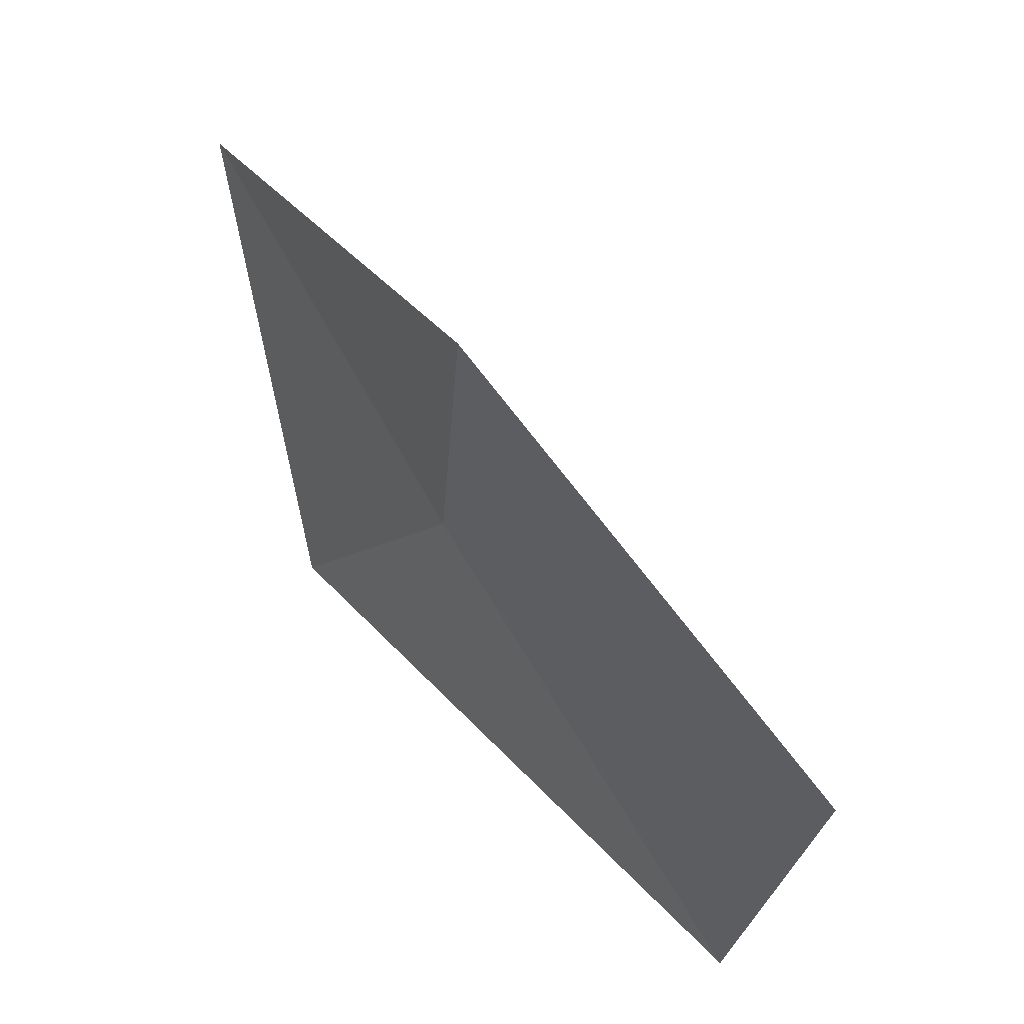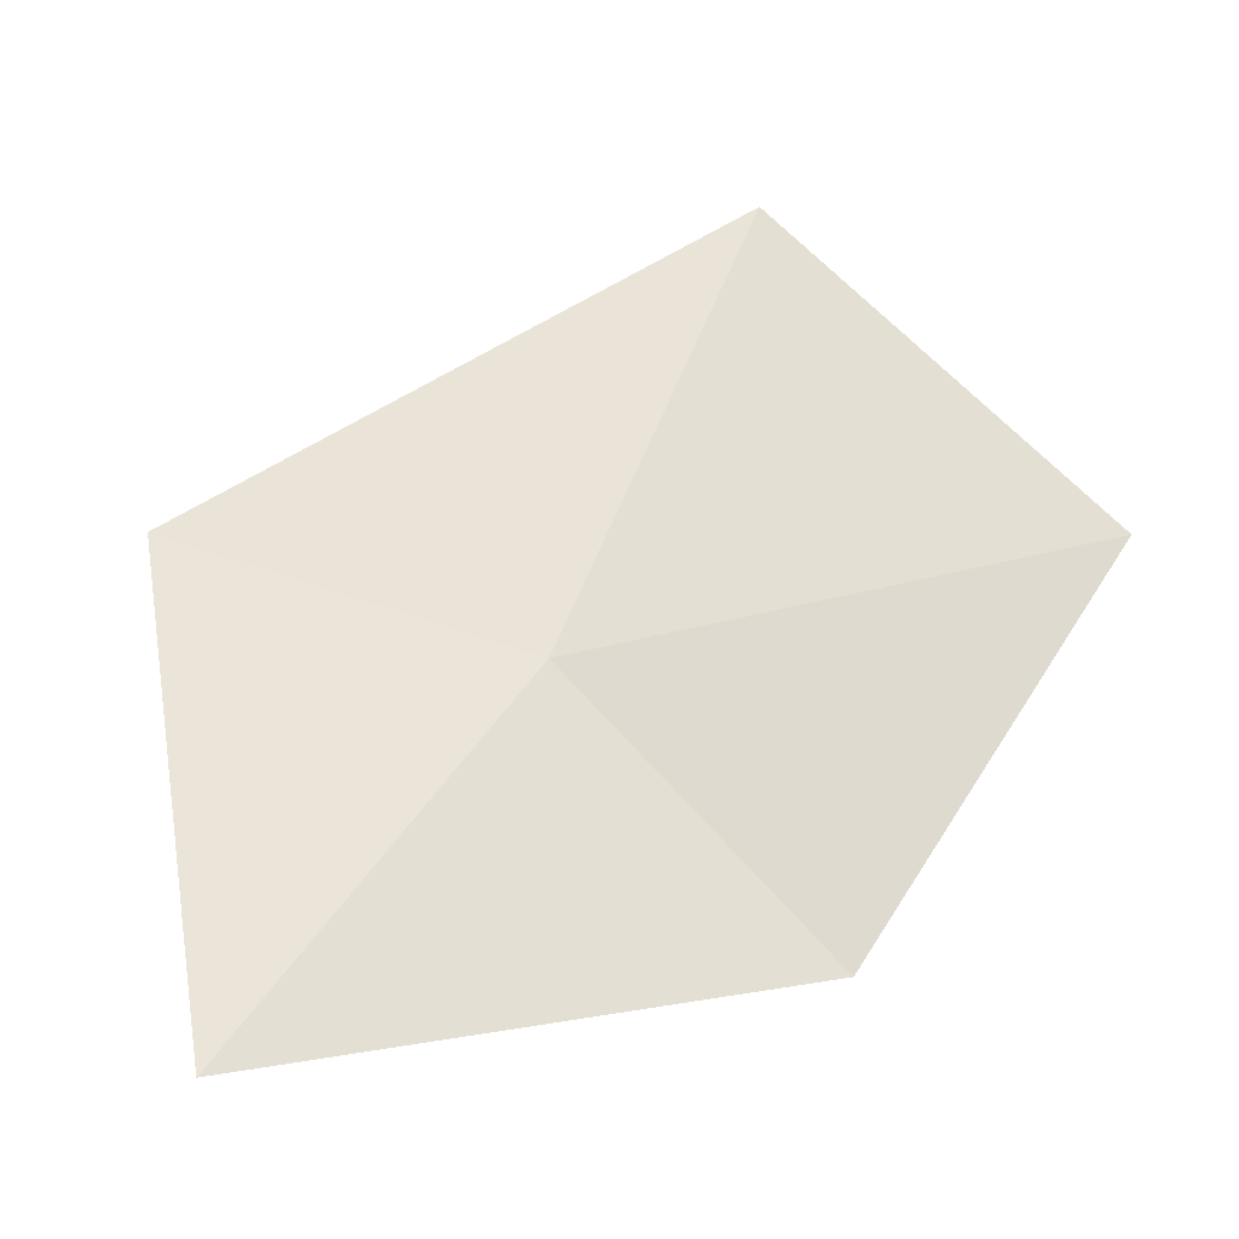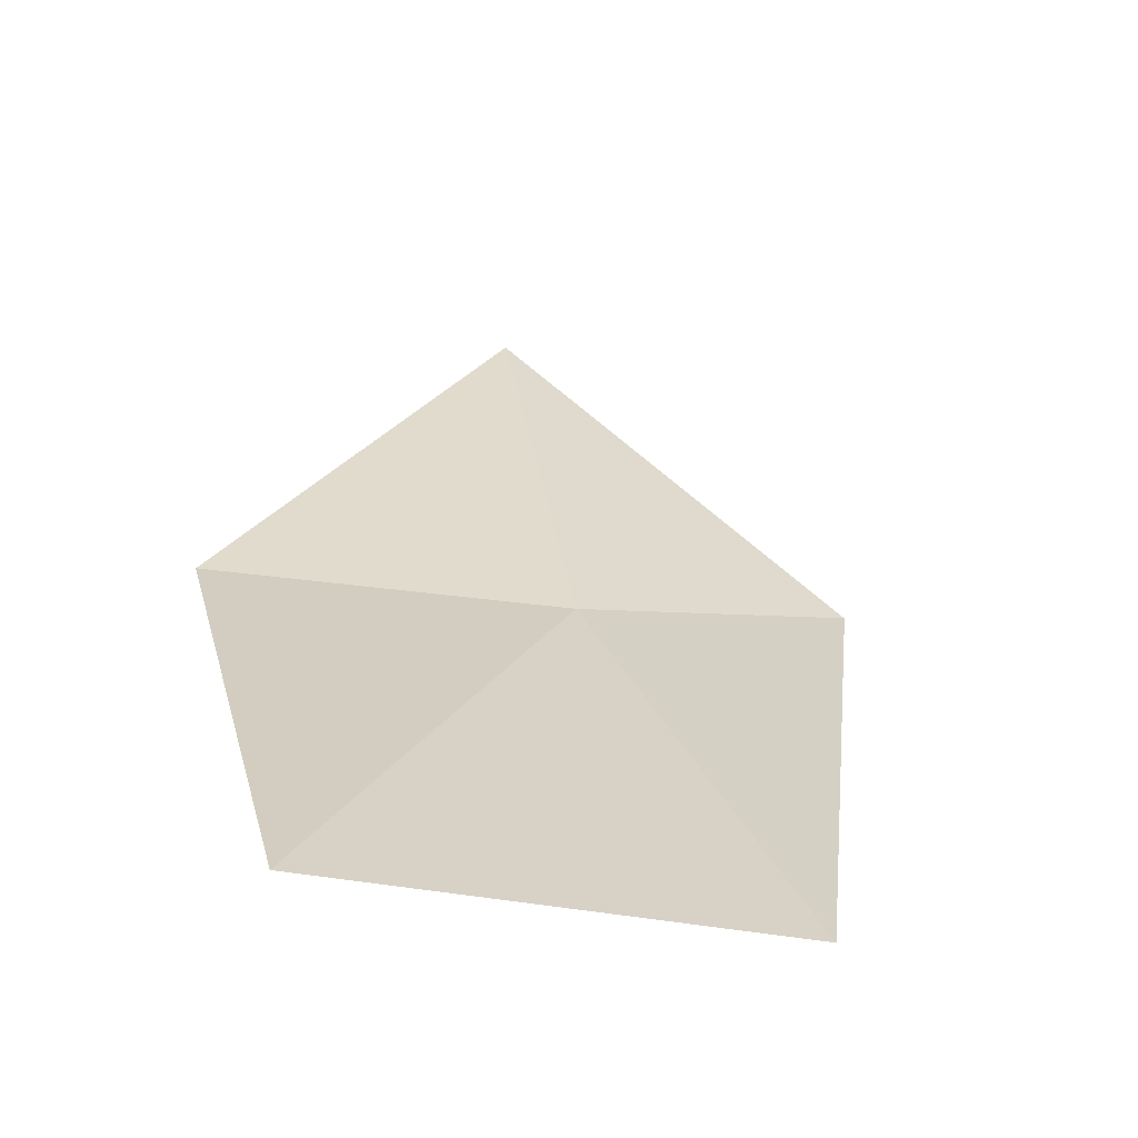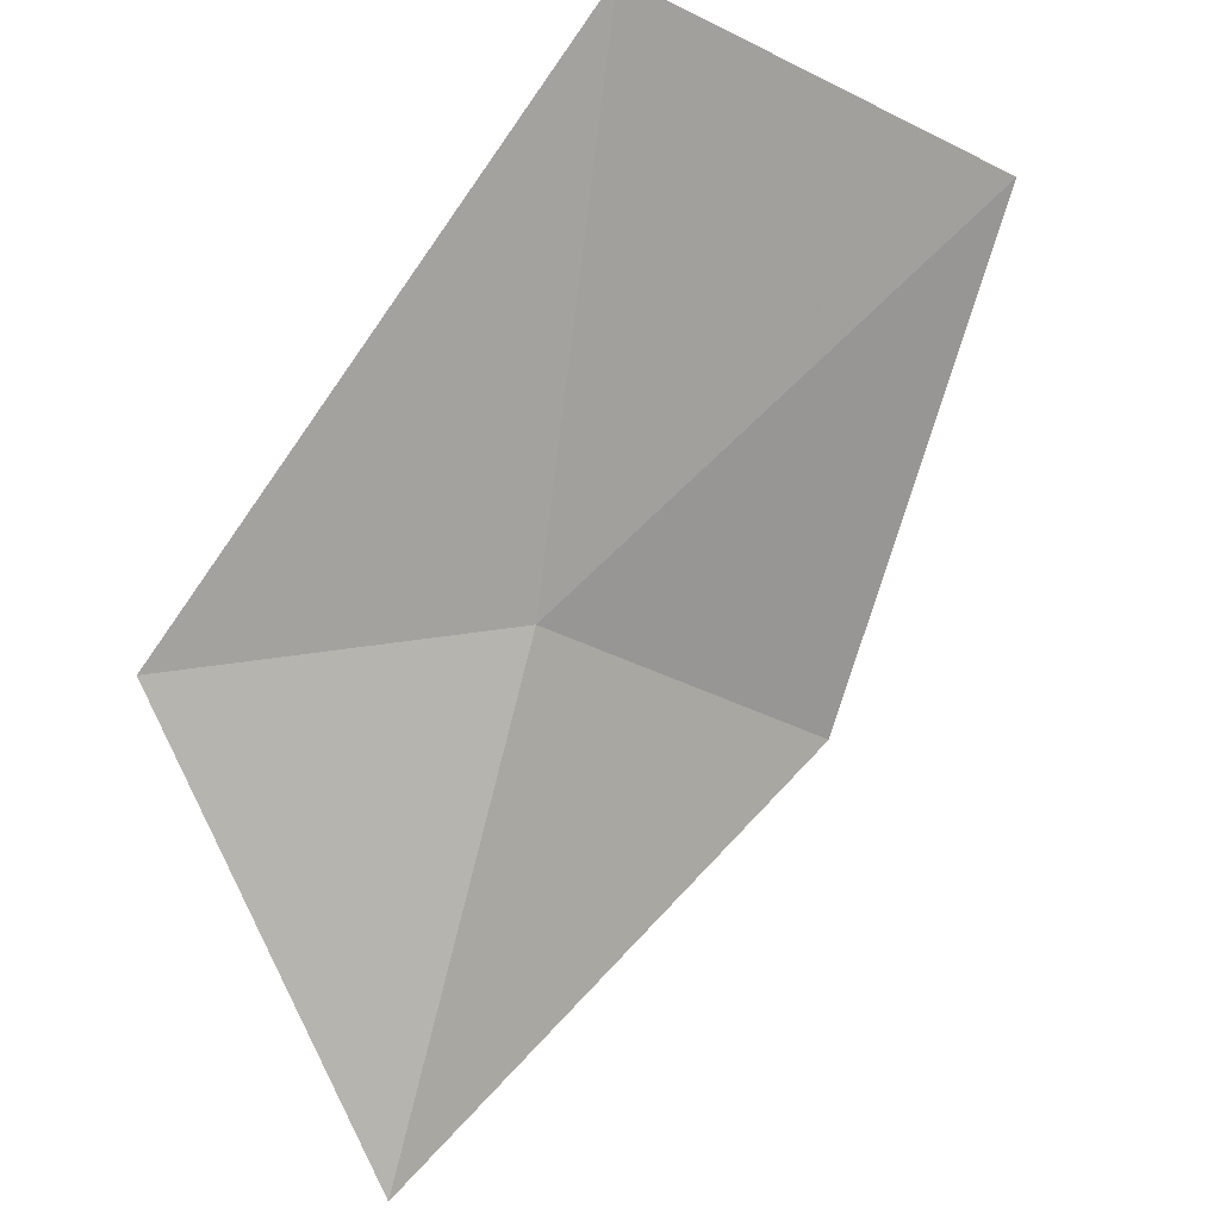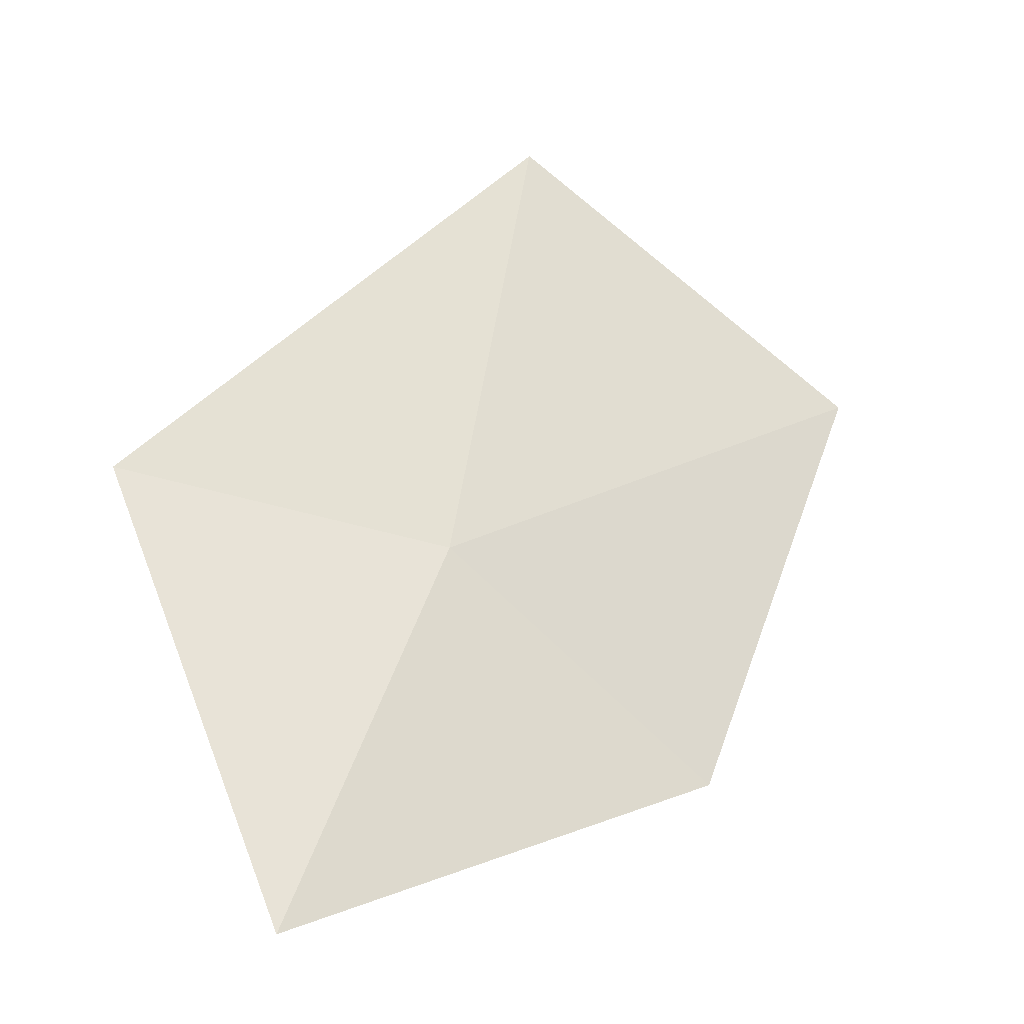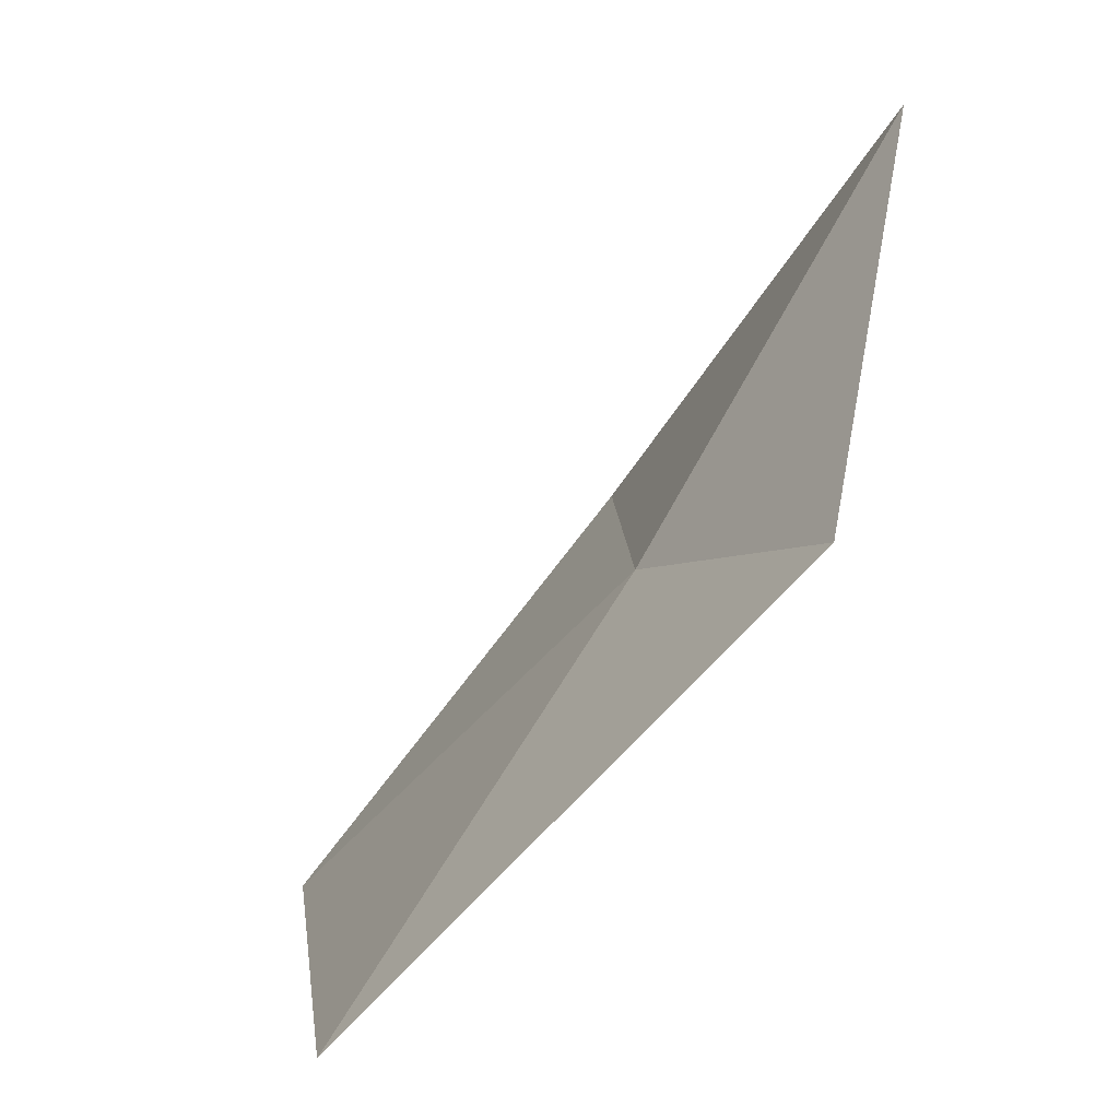
<metadata>
{"format":"obj","ext":"obj","renderer":"f3d","projection":"perspective","resolution":1024,"background":"white","views":[{"elev":-24.6,"azim":42.8,"up":"+Z"},{"elev":14.4,"azim":14.0,"up":"+Y"},{"elev":-25.8,"azim":127.4,"up":"+Z"},{"elev":65.4,"azim":-2.8,"up":"+Y"},{"elev":16.5,"azim":-1.0,"up":"+Y"},{"elev":10.0,"azim":-136.0,"up":"+Z"}]}
</metadata>
<code>
v 17.13 -2.17 9.192
v 17.88 -2.89 9.238
v 18.4 -2.049 8.052
v 17.38 -1.226 7.985
v 16.71 -2.772 10.44
v 16.21 -1.864 9.414
f 1 3 2
f 1 4 3
f 1 2 5
f 1 6 4
f 1 5 6

</code>
